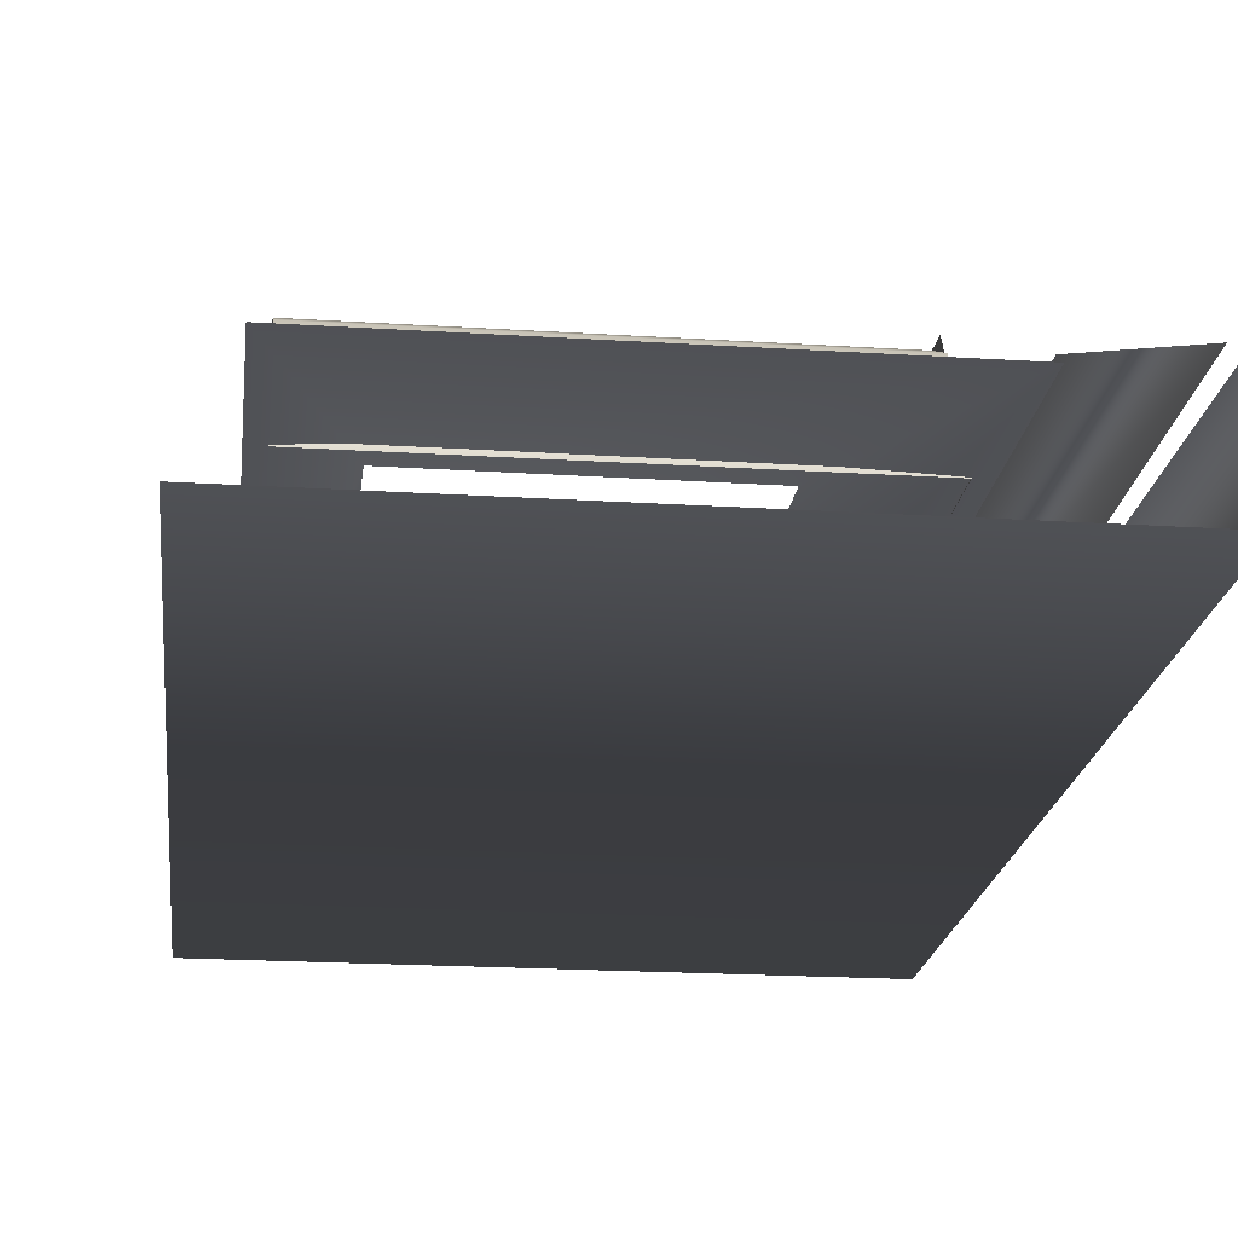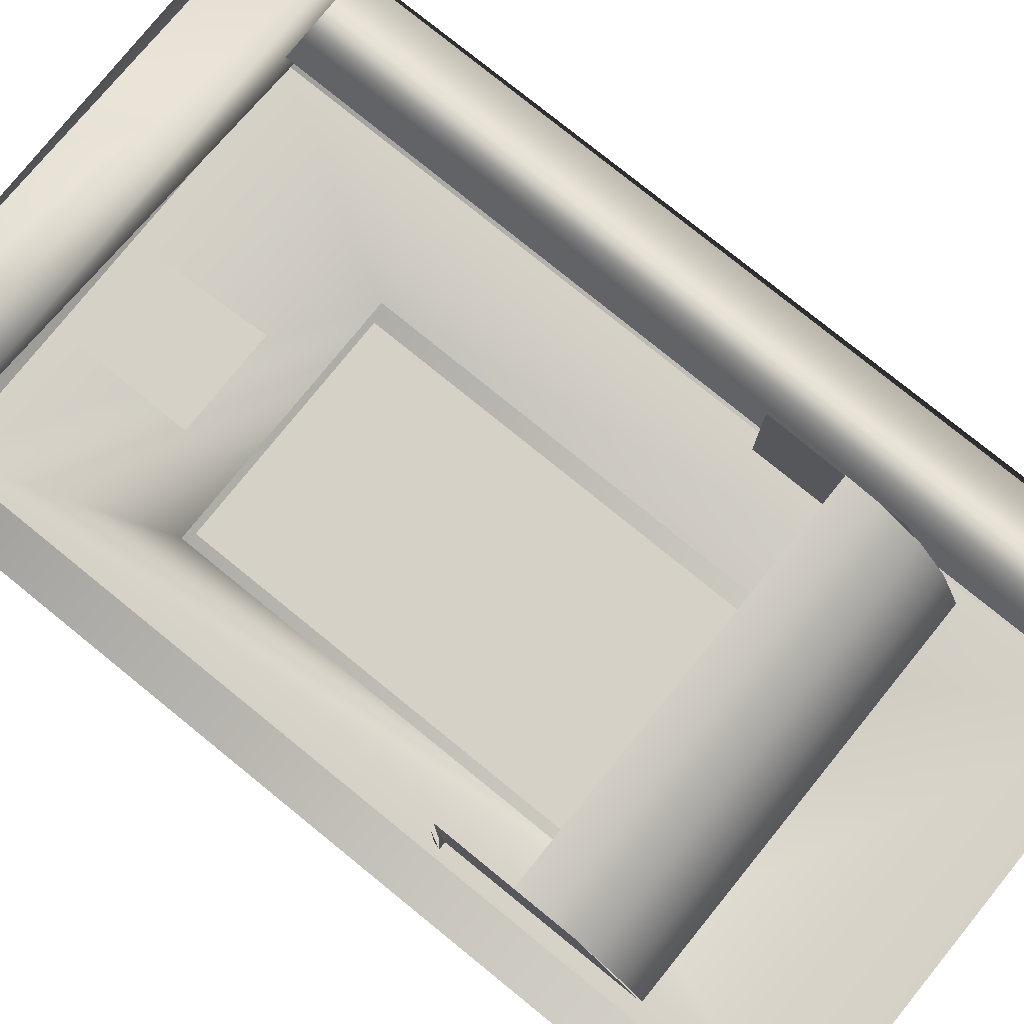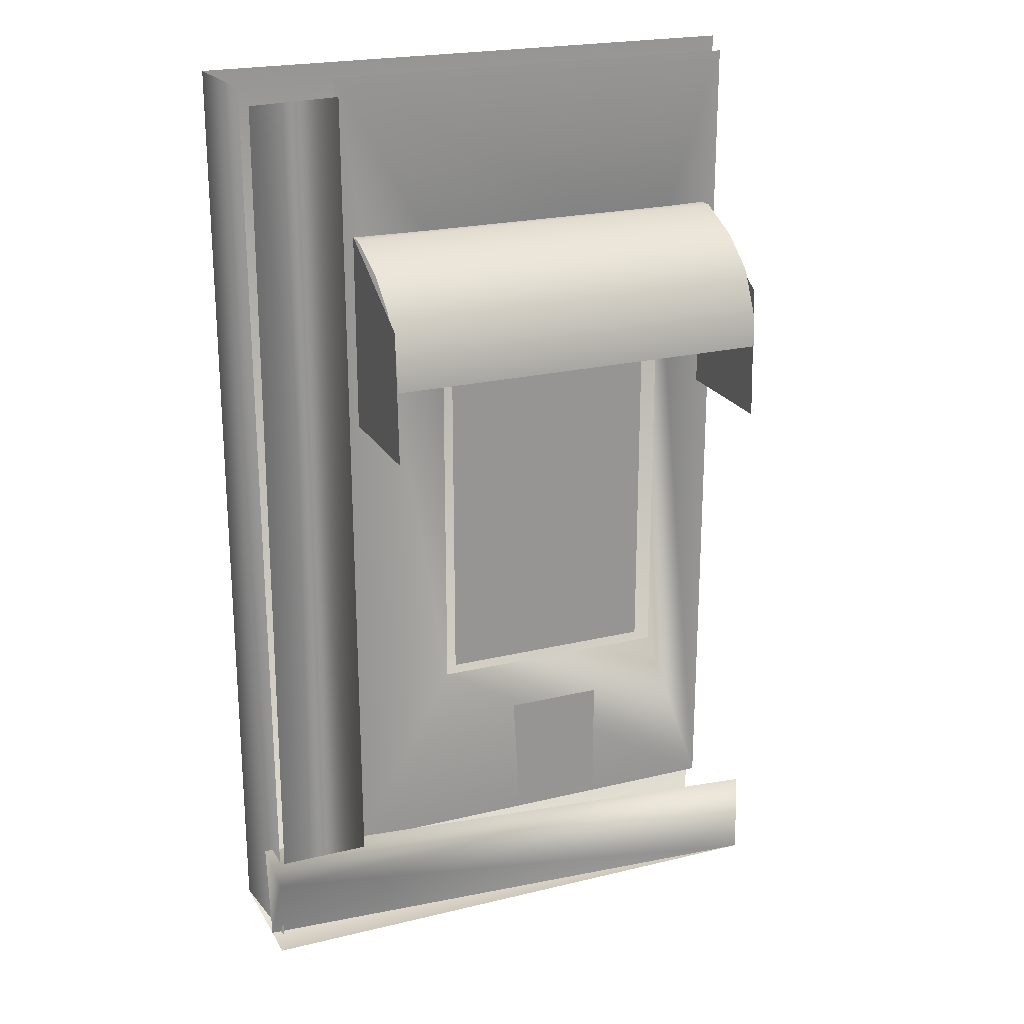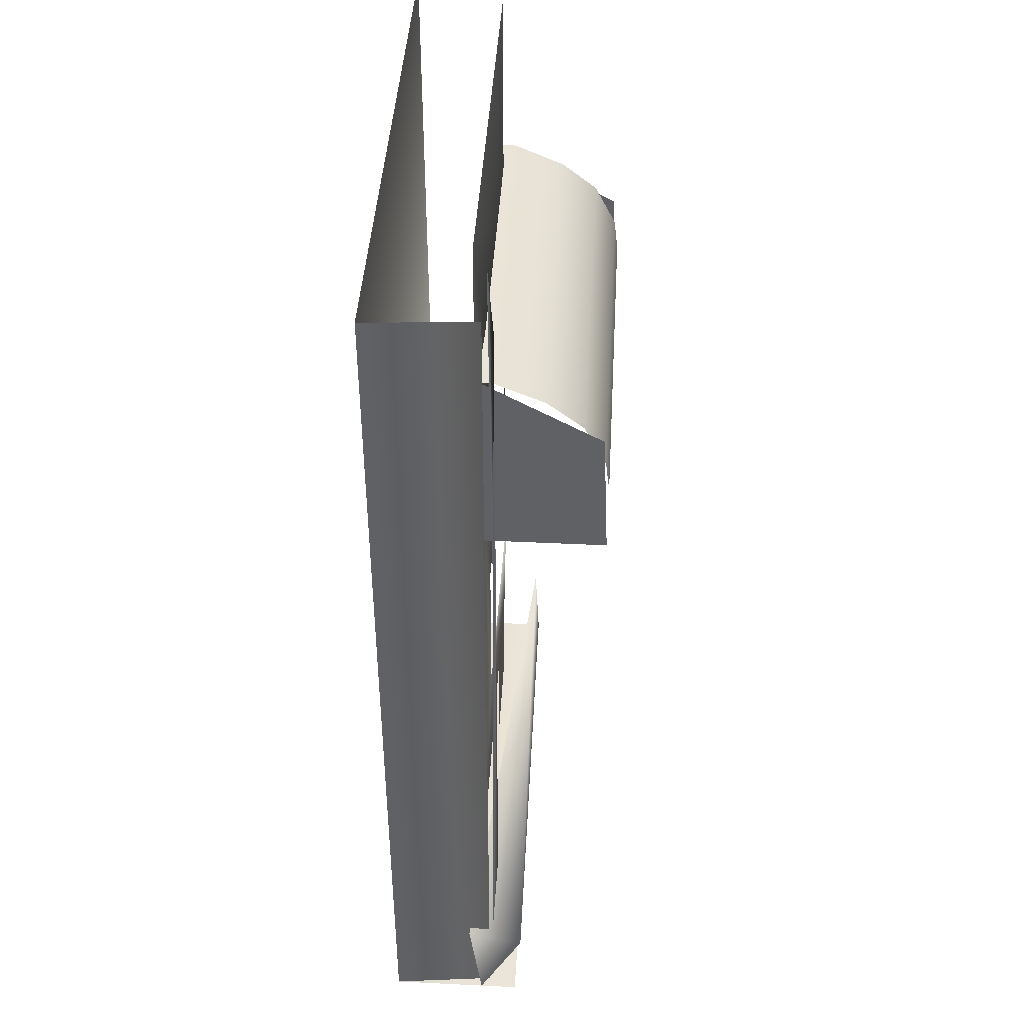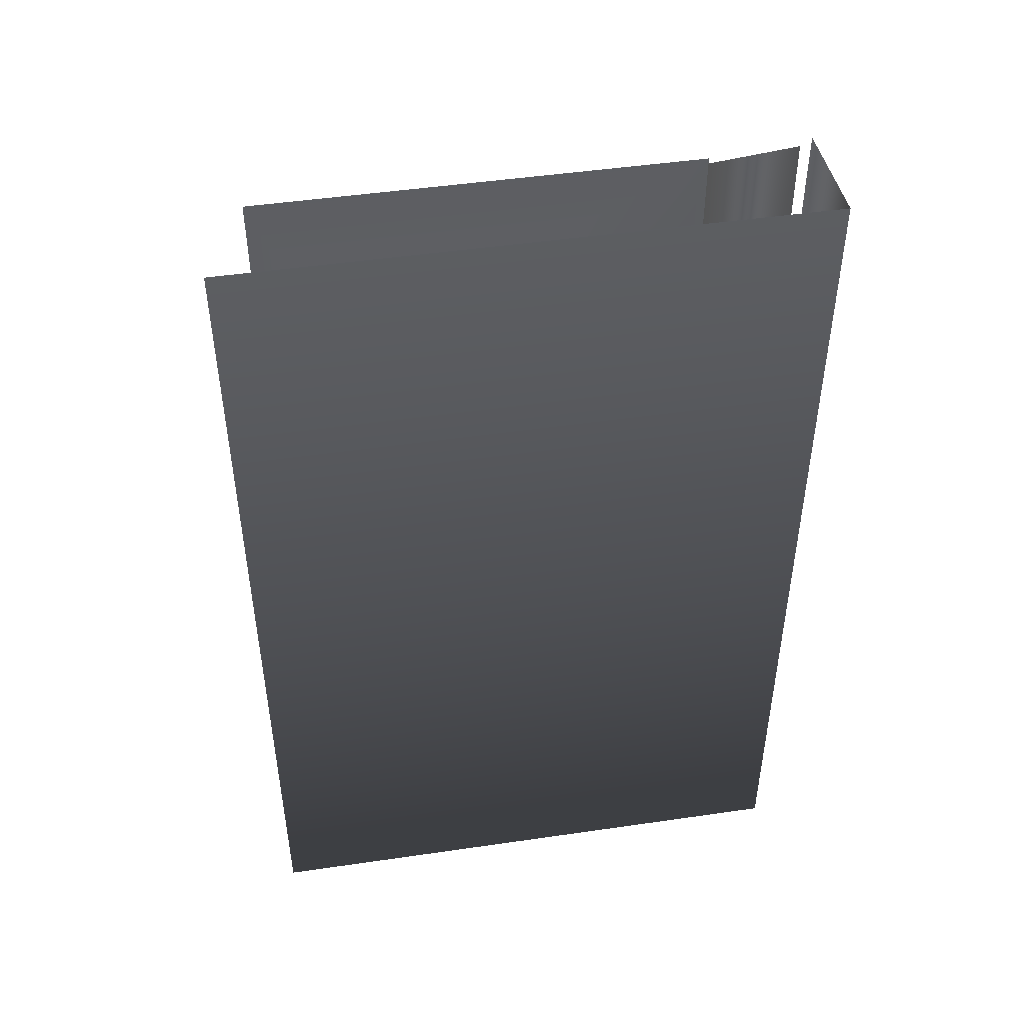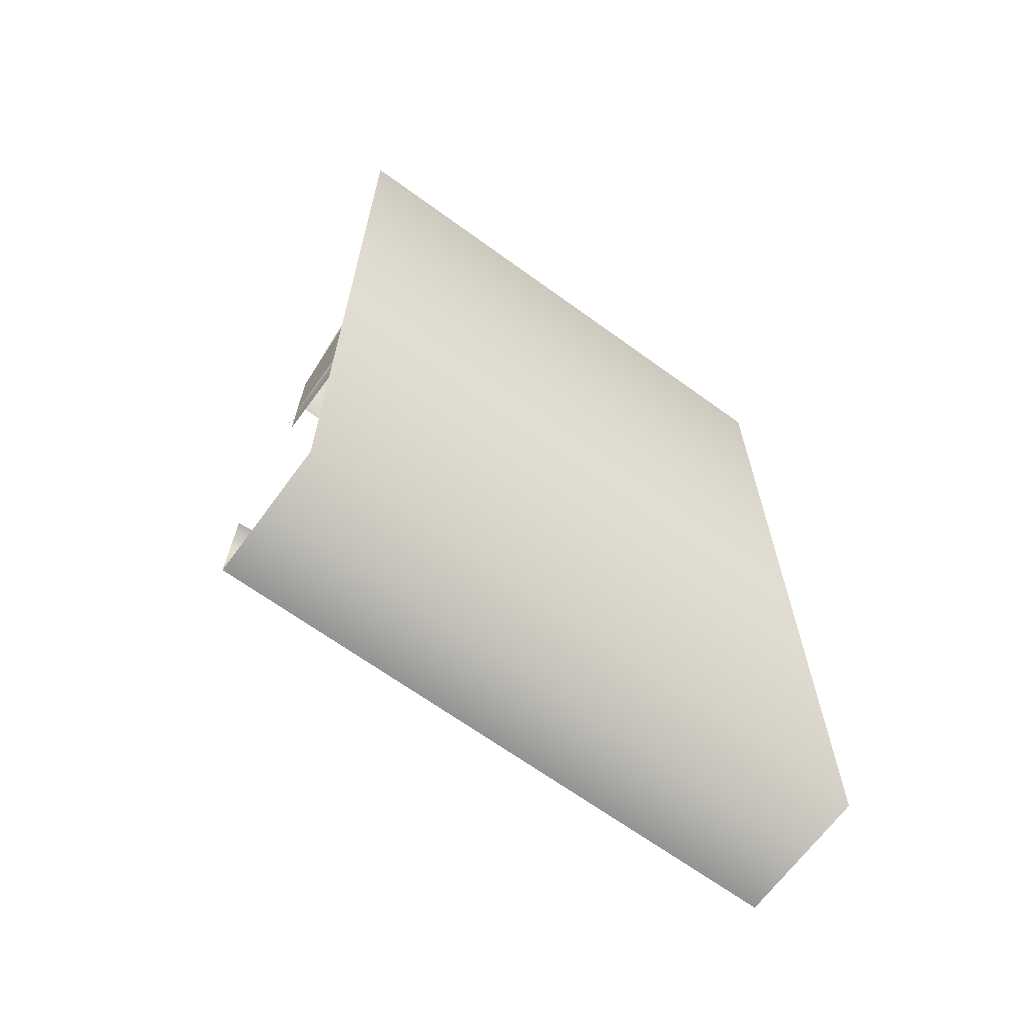
<metadata>
{"format":"obj","ext":"obj","renderer":"f3d","projection":"perspective","resolution":1024,"background":"white","views":[{"elev":-20.2,"azim":173.3,"up":"+Z"},{"elev":78.9,"azim":129.0,"up":"+Z"},{"elev":22.2,"azim":-22.8,"up":"+Y"},{"elev":43.2,"azim":-86.7,"up":"+Y"},{"elev":48.0,"azim":170.7,"up":"+Y"},{"elev":-66.6,"azim":143.9,"up":"+Y"}]}
</metadata>
<code>
g
v -214 -92 -104
v -214 -28 -104
v -245 -28 -104
v -245 -92 -104
v -200.8 -2 -99.25
v -201.6 -0.8848 -100
v -200.8 -119 -99.25
v -262 -2 -101.3
v -262 -1.257 -100
v -262 -119 -100.5
v -275 -2 -99.67
v -275 -0.7611 -100.9
v -275 -119 -100.5
v -225 -108 -103.4
v -233 -108 -103.2
v -204 -49 -84
v -204 -49 -103
v -204 -49 -84
v -204 -49 -103
v -204.3 -50 -103
v -205 -21.85 -103
v -205 -22 -103
v -205 -22 -101
v -205 -31.31 -86.21
v -205 -25 -94
v -205 -29 -89
v -205 -35 -86
v -205 -43 -85
v -205 -50 -103
v -205 -49 -103
v -205 -22 -103
v -205 -22 -101
v -205 -25 -94
v -205 -29 -89
v -205 -35 -86
v -205 -43 -85
v -205 -49.33 -103
v -259.8 -49.37 -103
v -260 -22 -103
v -260 -22 -101
v -260 -25 -94
v -260 -29 -89
v -260 -35 -86
v -260 -43 -85
v -260 -21.85 -103
v -260 -22 -103
v -260 -22 -101
v -260 -31.24 -86.27
v -260 -25 -94
v -260 -29 -89
v -260 -35 -86
v -260 -43 -85
v -260 -50 -103
v -260 -49.67 -103
v -203 0.2304 -103
v -203 -119 -103
v -212.5 -26.5 -102.4
v -212.5 -92.5 -102.2
v -247 -26.5 -102.4
v -247 -92.5 -102.4
v -262 0.2301 -103
v -262 -119 -103
v -277 -114 -107.8
v -235 -118 -102
v -222 -117 -102
v -222 -100 -102
v -236 -100 -102
v -277 -119.8 -96.14
v -277 -118 -104
v -197.5 0.2304 -115.4
v -197.5 -131.9 -115.4
v -204.7 -49 -85.44
v -205 -49.33 -85.44
v -204.3 -49.75 -85.44
v -260 -50 -85.44
v -260 -39.52 -85.44
v -205 -39.52 -85.44
v -205 -50 -85.44
v -259.8 -49.37 -85.44
v -260 -49.67 -85.44
v -277 -131.9 -107.8
v -197.5 -119.5 -97.64
v -277 -131.9 -102.3
v -197.5 -131.9 -97
v -276 0.2301 -101
v -275.5 -131.9 -101
v -277 -131.9 -115.4
v -277 0.23 -115.4
v -277 -131.9 -115.4
v -277 0.23 -115.4
v -197.5 -131.9 -97
v -277 -131.9 -97
g
f 1 3 4
f 11 10 8
f 17 19 18 16
f 22 31 32 23
f 23 32 33 25
f 25 33 34 26
f 26 34 35 27
f 27 35 36 28
f 40 33 32
f 41 34 33
f 42 35 34
f 47 49 41 40
f 49 50 42 41
f 50 51 43 42
f 51 52 44 43
f 39 32 31
f 47 40 39 46
f 61 60 59
f 57 61 59
f 56 60 62
f 56 57 58
f 64 66 67
f 74 20 17
f 43 77 35
f 21 24 29
f 82 69 68
f 68 84 82
f 83 68 69
f 85 87 86
f 70 89 90
f 71 92 89
f 91 92 71
f 70 71 89
f 85 88 87
f 83 84 68
f 24 78 29
f 48 45 53
f 43 76 77
f 75 48 53
f 19 30 72
f 64 65 66
f 56 55 57
f 56 58 60
f 57 55 61
f 62 60 61
f 40 32 39
f 42 43 35
f 41 42 34
f 40 41 33
f 13 10 11
f 1 2 3

</code>
